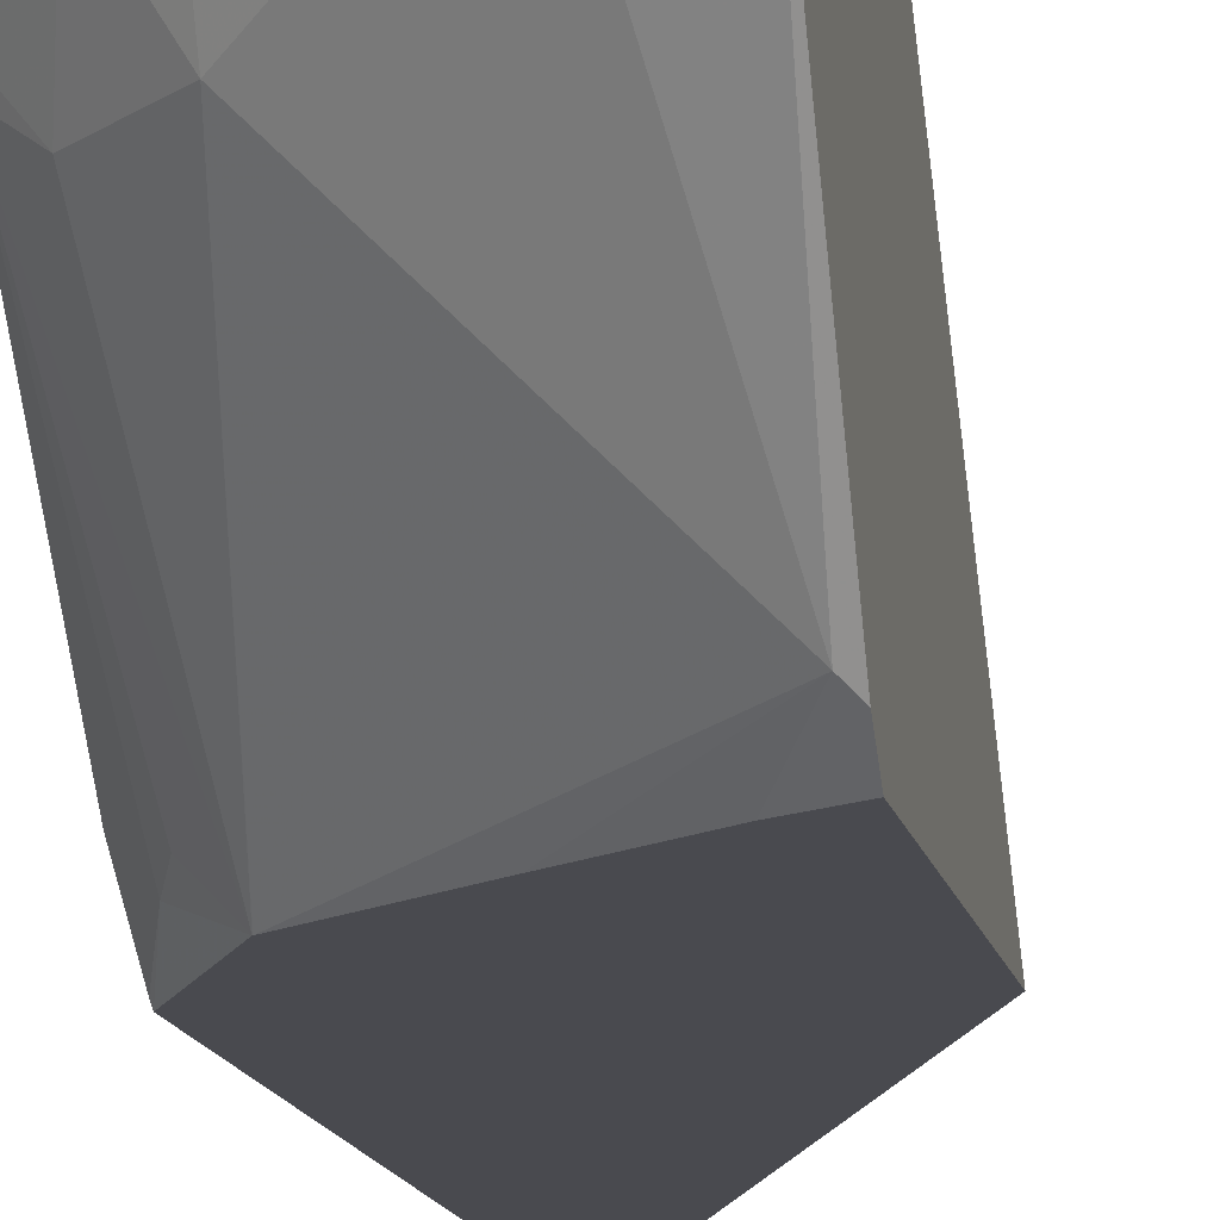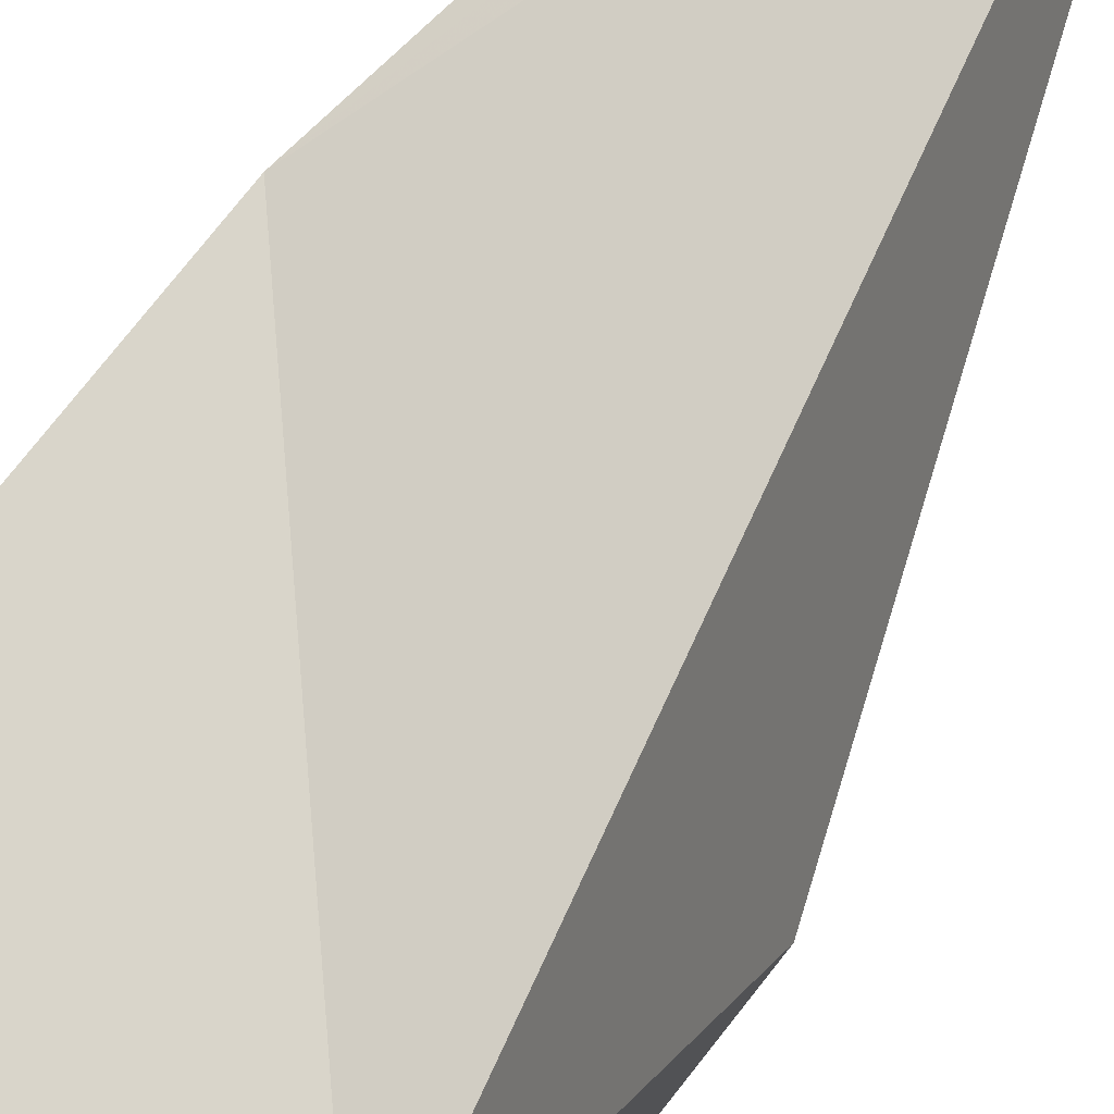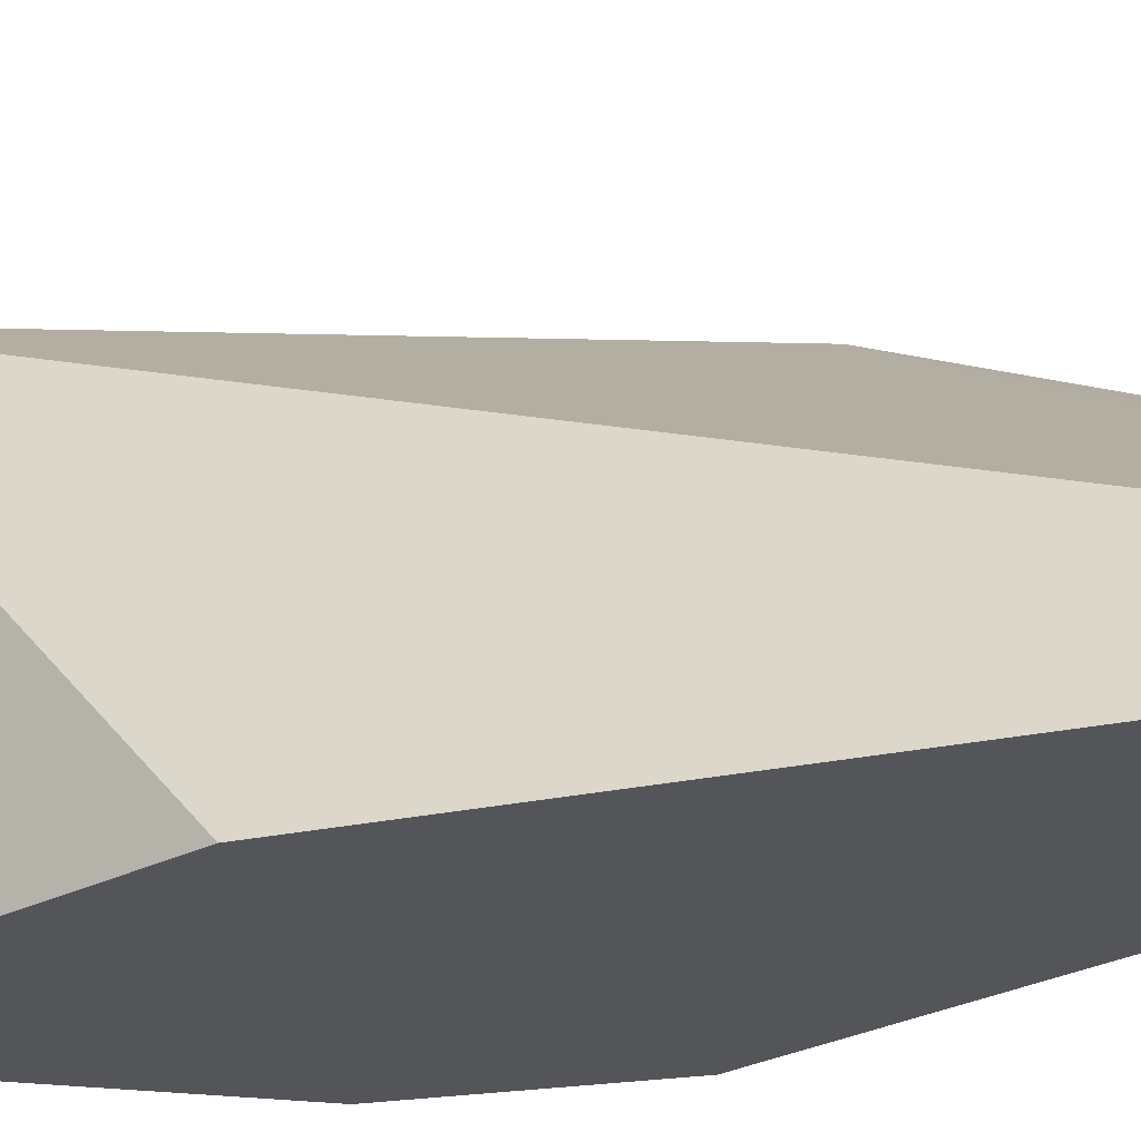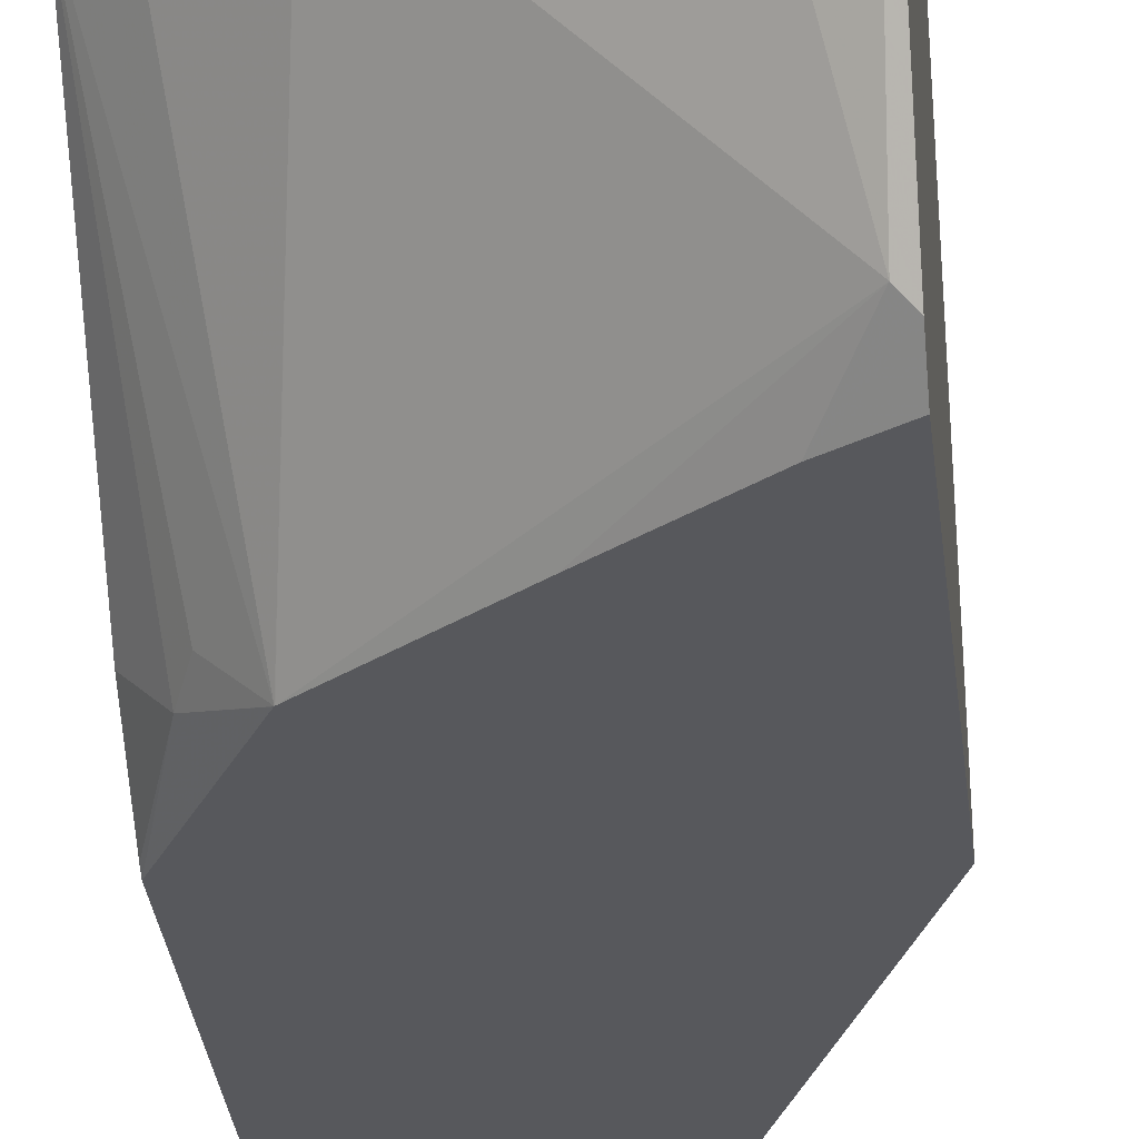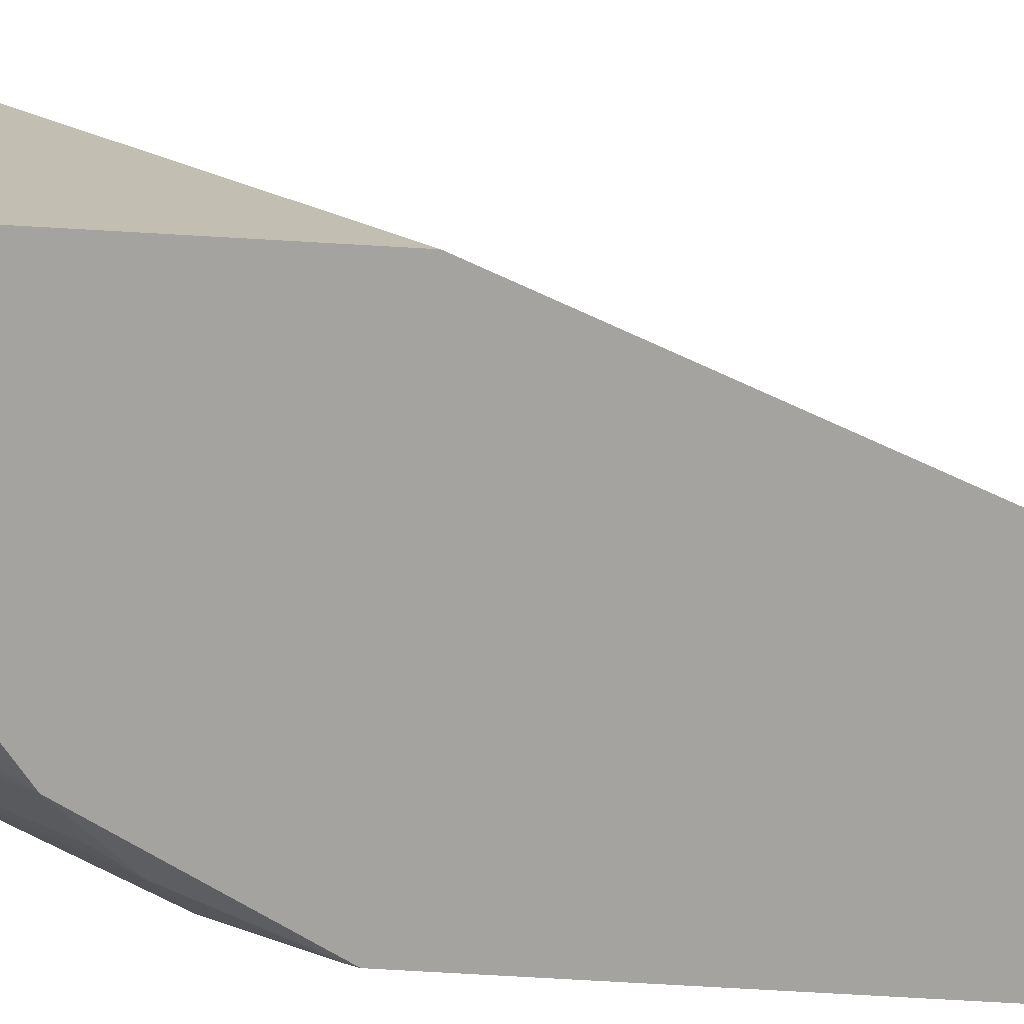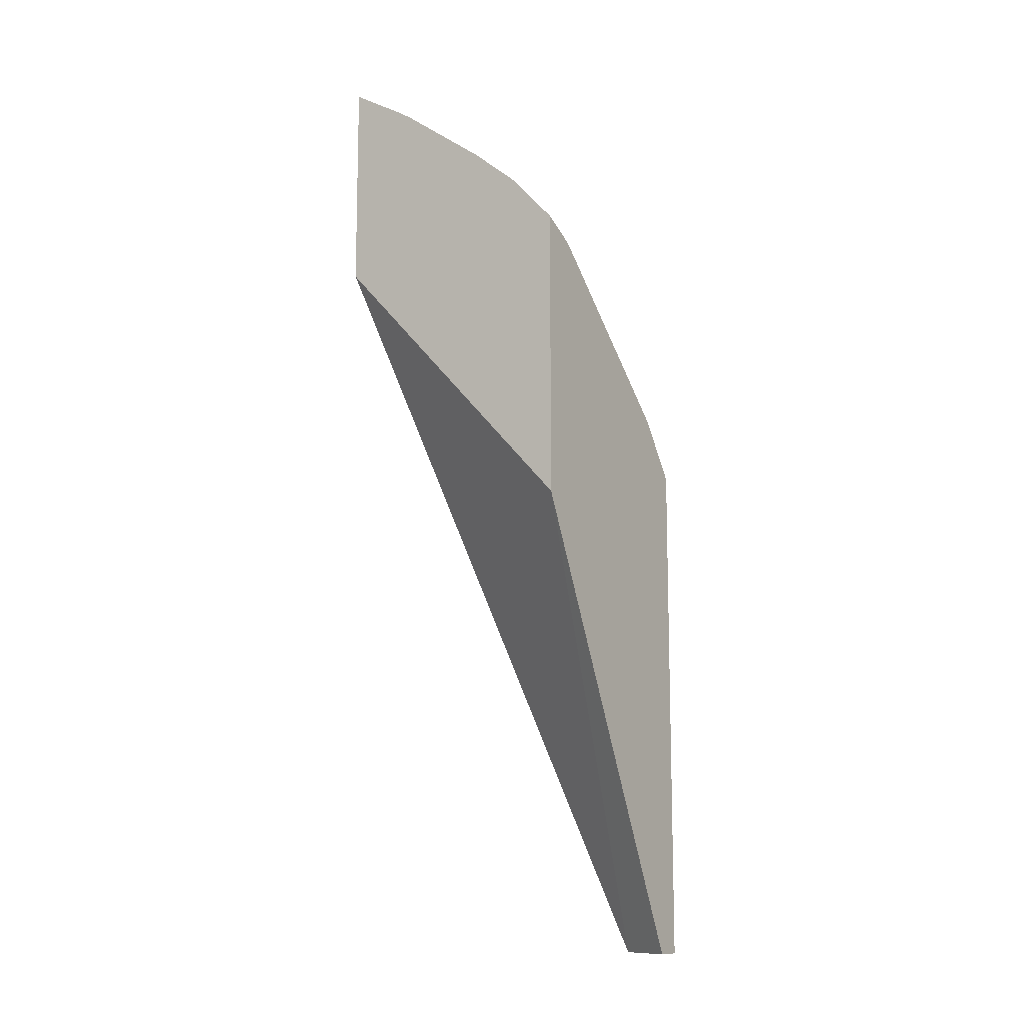
<metadata>
{"format":"obj","ext":"obj","renderer":"f3d","projection":"perspective","resolution":1024,"background":"white","views":[{"elev":-13.5,"azim":10.8,"up":"+Y"},{"elev":74.4,"azim":38.0,"up":"+Y"},{"elev":-24.7,"azim":130.4,"up":"+Y"},{"elev":-28.5,"azim":5.8,"up":"+Y"},{"elev":-72.9,"azim":86.7,"up":"+Y"},{"elev":-11.7,"azim":-147.4,"up":"+Z"}]}
</metadata>
<code>
v -0.2175 -0.7547 0.3252
v -0.2367 -0.7547 0.314
v -0.2398 -0.7578 0.3117
v -0.2206 -0.8345 0.2734
v -0.2175 -0.8376 0.2718
v -0.2175 -0.7547 0.2484
v -0.2429 -0.7547 0.3102
v -0.2751 -0.7547 0.2868
v -0.2782 -0.777 0.2734
v -0.259 -0.7961 0.2734
v -0.2877 -0.844 0.2111
v -0.2558 -0.844 0.2366
v -0.2303 -0.844 0.2565
v -0.2175 -0.844 0.2645
v -0.2175 -0.844 0.1664
v -0.2879 -0.844 -0.0142
v -0.3081 -0.7547 0.1504
v -0.2782 -0.7578 0.283
v -0.292 -0.7547 0.2728
v -0.2973 -0.777 0.2542
v -0.2878 -0.844 0.211
v -0.2982 -0.844 -0.01423
v -0.2977 -0.8391 -0.01423
v -0.3081 -0.7547 0.2551
v -0.3005 -0.8377 -0.01423
v -0.3081 -0.8339 -0.01423
v -0.3081 -0.7638 0.2506
v -0.3081 -0.7686 0.2476
v -0.2973 -0.8345 0.2062
v -0.3005 -0.8377 0.1982
v -0.2879 -0.844 0.2109
v -0.3081 -0.844 -0.01423
v -0.3081 -0.829 0.1923
v -0.3081 -0.8429 0.1732
v -0.3081 -0.844 0.1713
f 11 22 16
f 17 34 33
f 17 35 34
f 17 32 35
f 17 26 32
f 17 25 26
f 11 13 12
f 16 23 17
f 16 22 23
f 11 14 13
f 11 15 14
f 11 16 15
f 17 33 28
f 17 23 25
f 17 28 27
f 21 28 29
f 19 24 27
f 11 32 22
f 30 34 35
f 30 33 34
f 28 33 30
f 28 30 29
f 22 25 23
f 17 27 24
f 22 26 25
f 21 30 31
f 21 29 30
f 20 28 21
f 20 27 28
f 19 27 20
f 30 35 31
f 22 32 26
f 11 35 32
f 3 7 8
f 11 21 31
f 11 31 35
f 1 2 3
f 1 3 4
f 1 5 14
f 1 14 15
f 1 15 6
f 1 6 17
f 1 17 24
f 1 24 19
f 1 19 8
f 1 8 7
f 1 7 2
f 2 7 3
f 3 8 9
f 3 9 10
f 1 4 5
f 4 10 11
f 3 10 4
f 9 11 10
f 9 20 21
f 9 19 20
f 9 18 19
f 8 19 18
f 9 21 11
f 6 16 17
f 6 15 16
f 5 13 14
f 4 13 5
f 4 12 13
f 8 18 9
f 4 11 12

</code>
